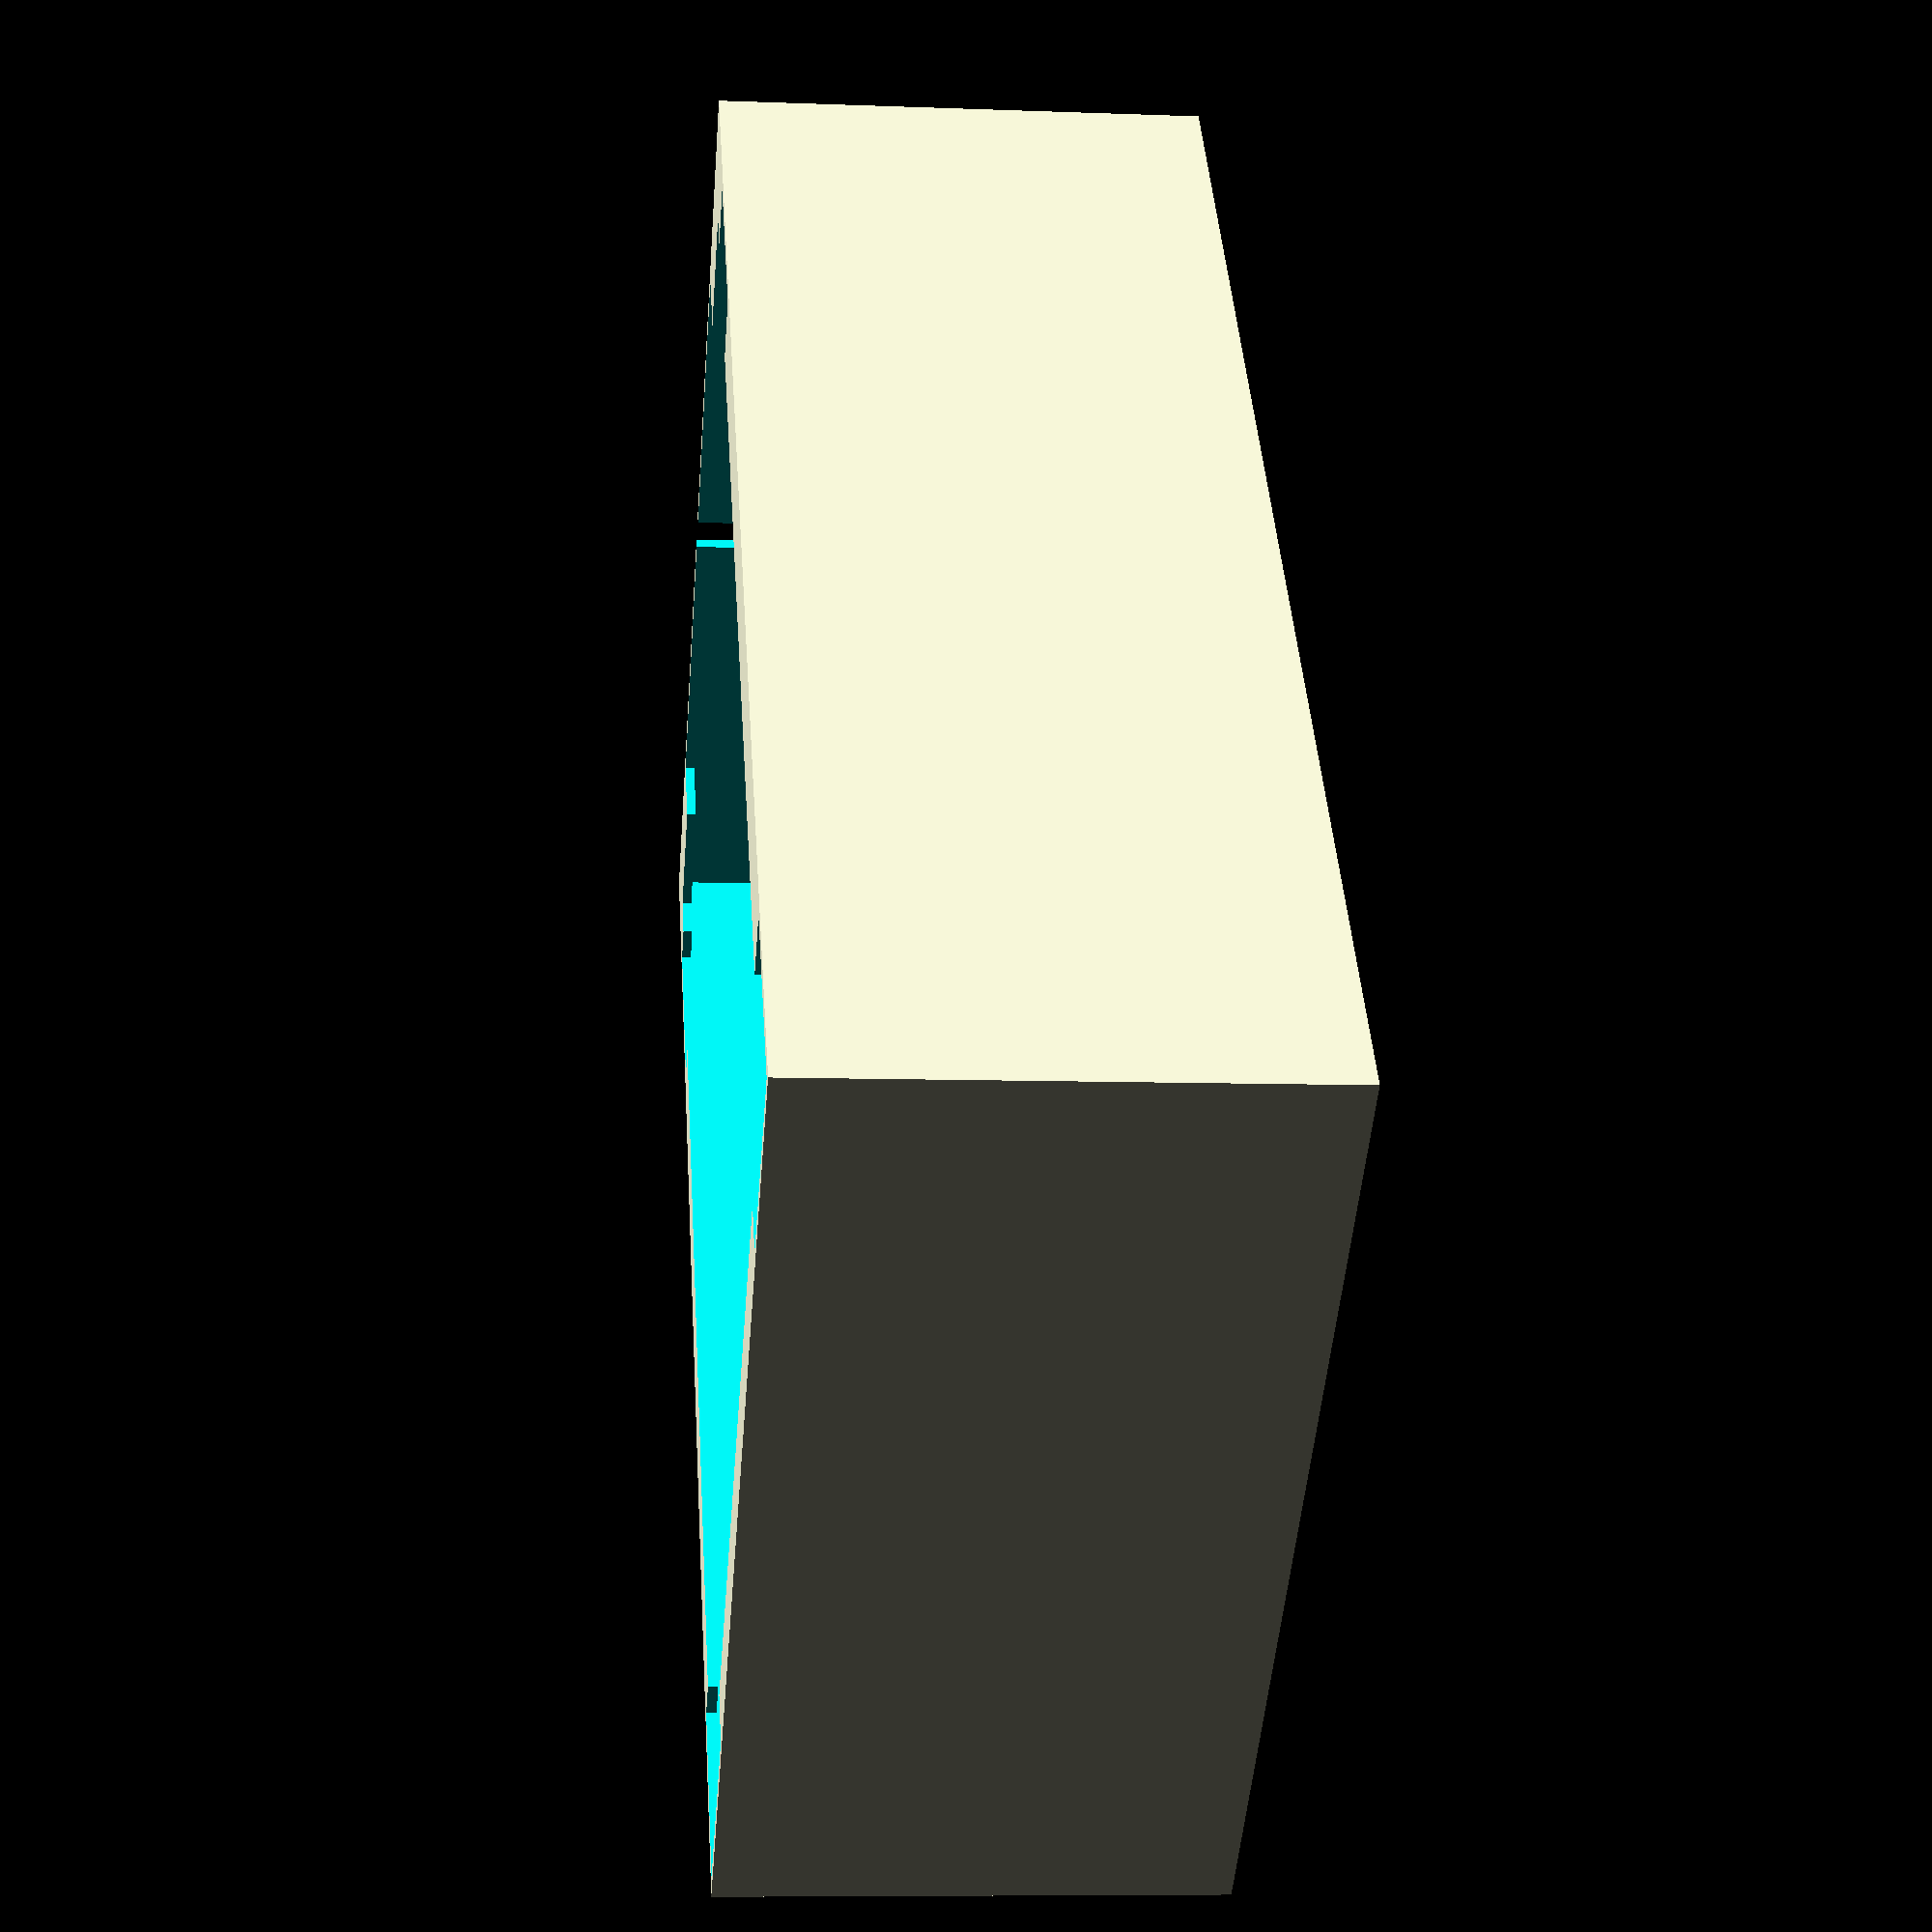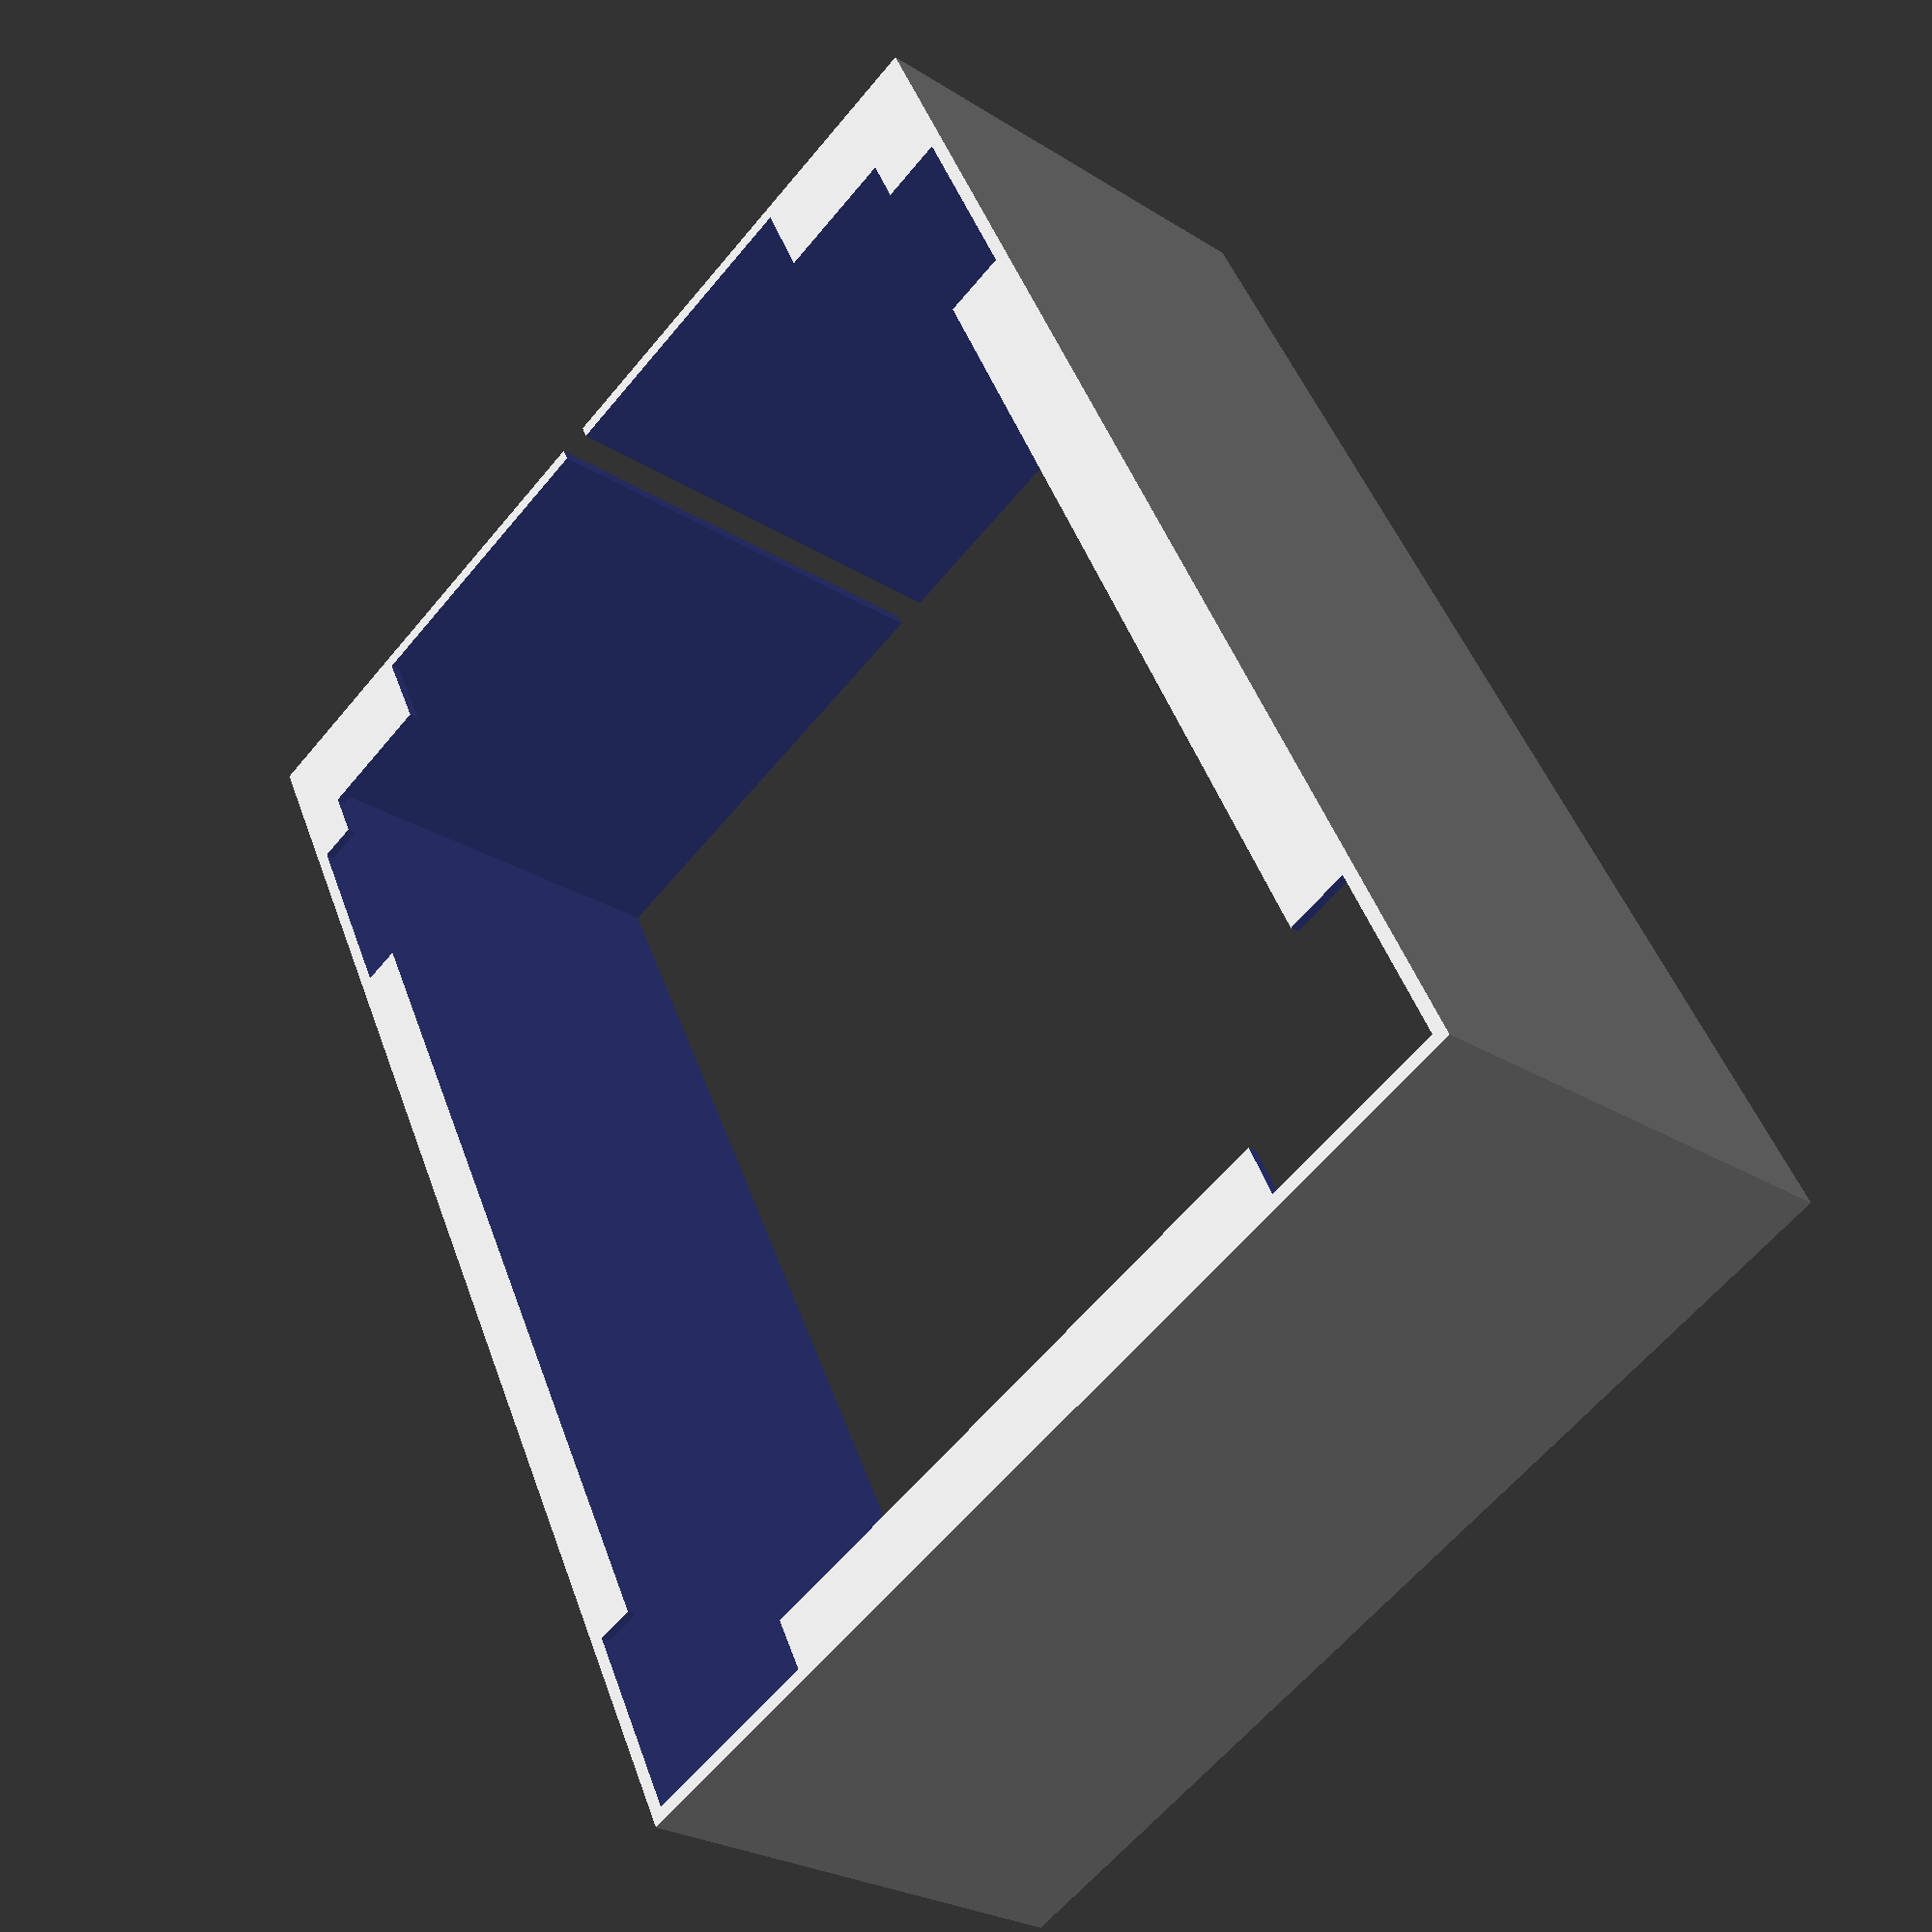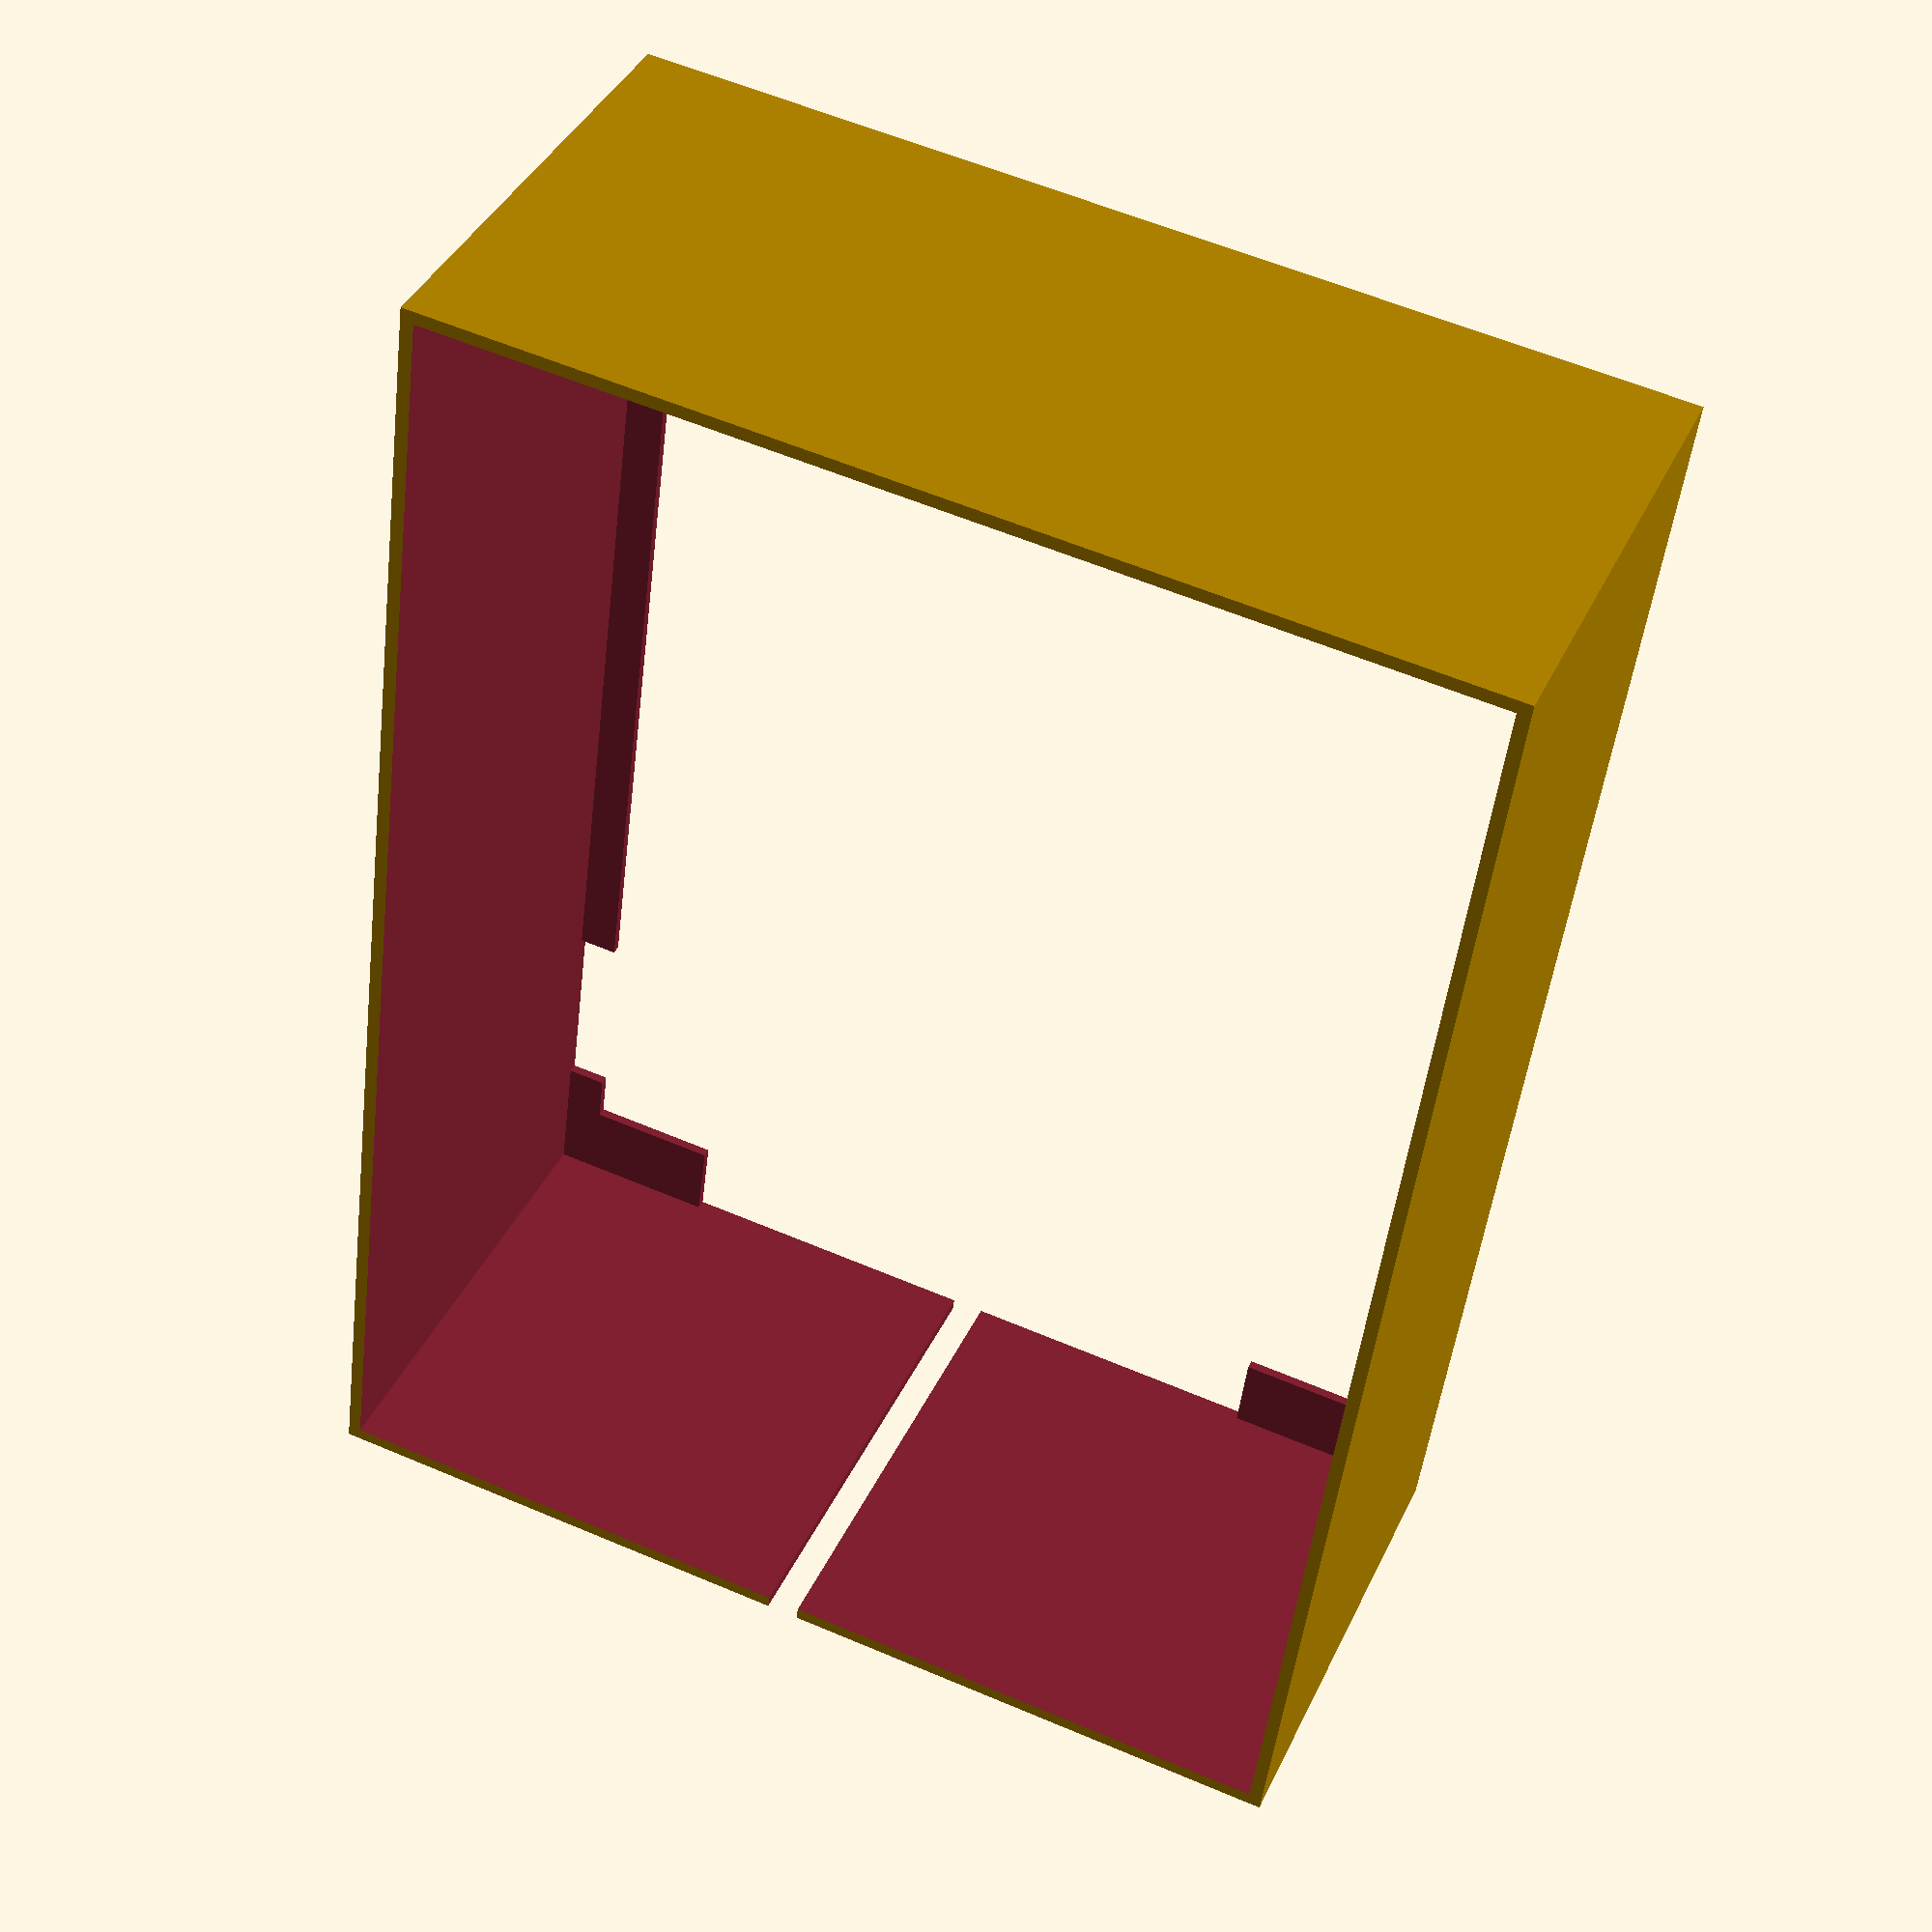
<openscad>
difference() {
    translate([-0.8, -0.8, -0.6]) cube([88.6,64,30]);
    cube([87,62.4,30]); // inside
    translate([5, 4, -1]) cube([78.6,56,30]); // opening of the top
    translate([-1, 31, -1]) cube([10,2,32]);  // opening
    translate([0, 12,-1]) cube([10,40,35]);
    translate([75,0,-1]) cube([12,12,35]);
    translate([75,50.4,-1]) cube([12,12,35]);
    translate([8,0,-1]) cube([12,12,35]);
    translate([8,50.4,-1]) cube([12,12,35]);

}
</openscad>
<views>
elev=188.5 azim=309.8 roll=275.8 proj=p view=solid
elev=25.7 azim=116.6 roll=224.8 proj=p view=wireframe
elev=140.8 azim=97.2 roll=157.0 proj=p view=solid
</views>
